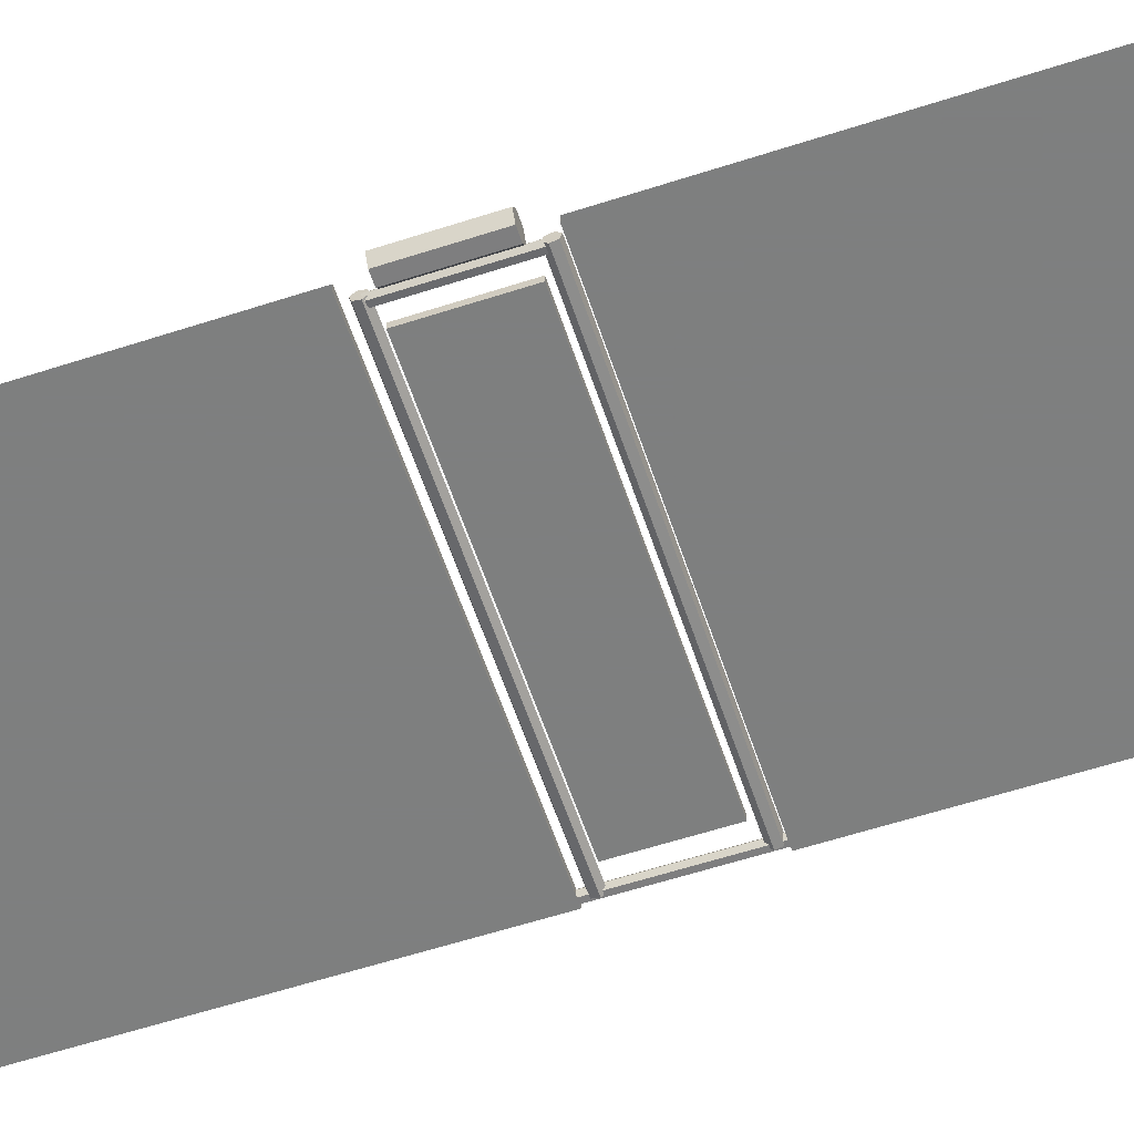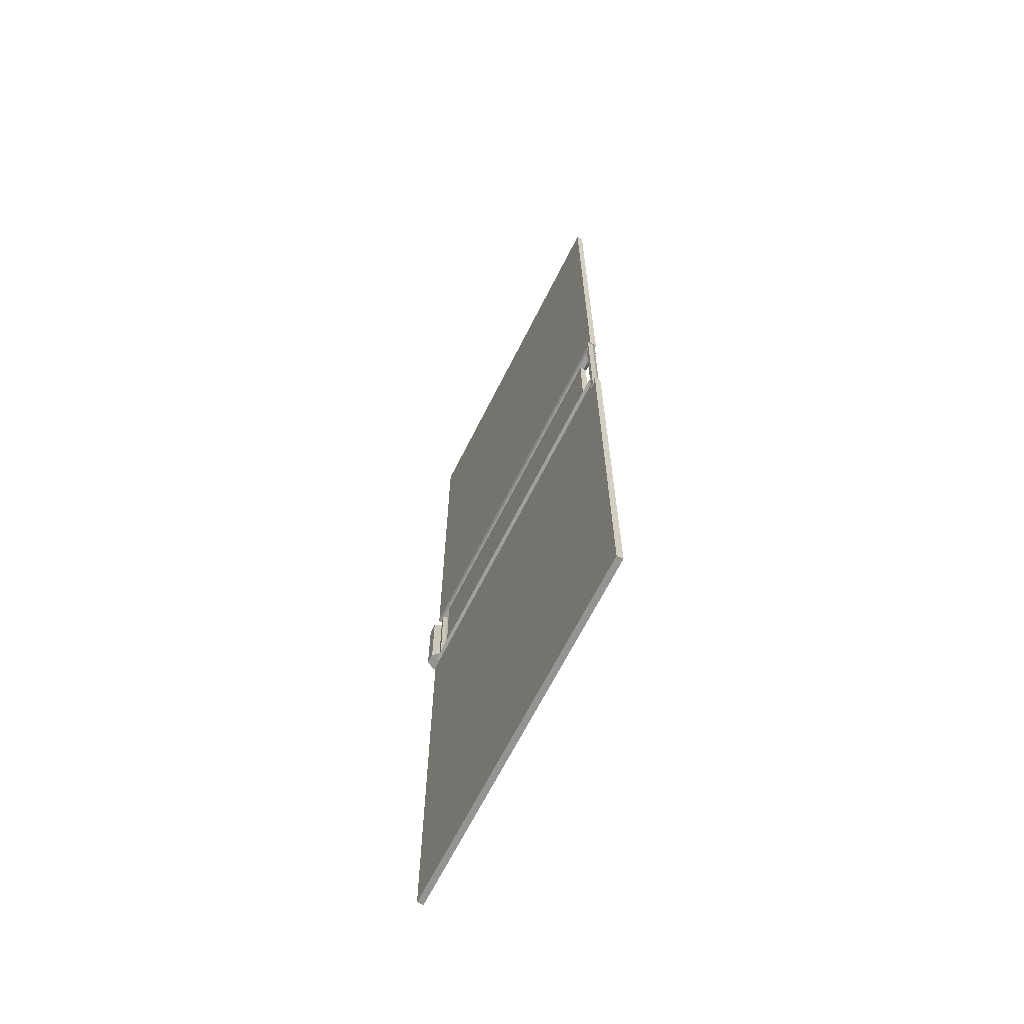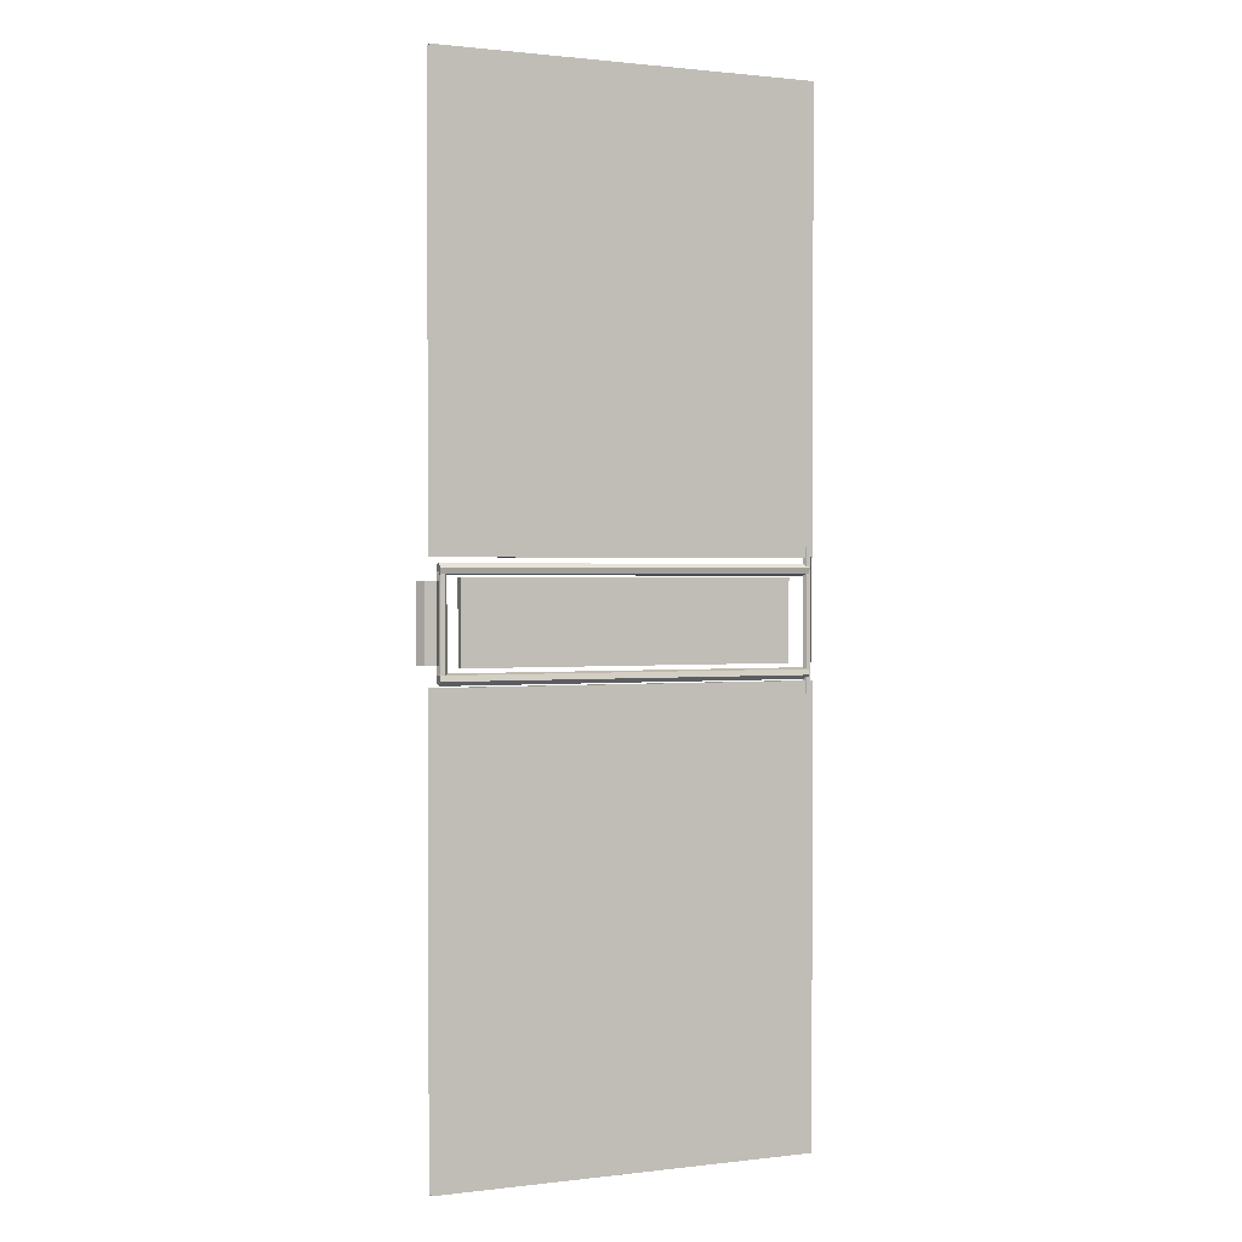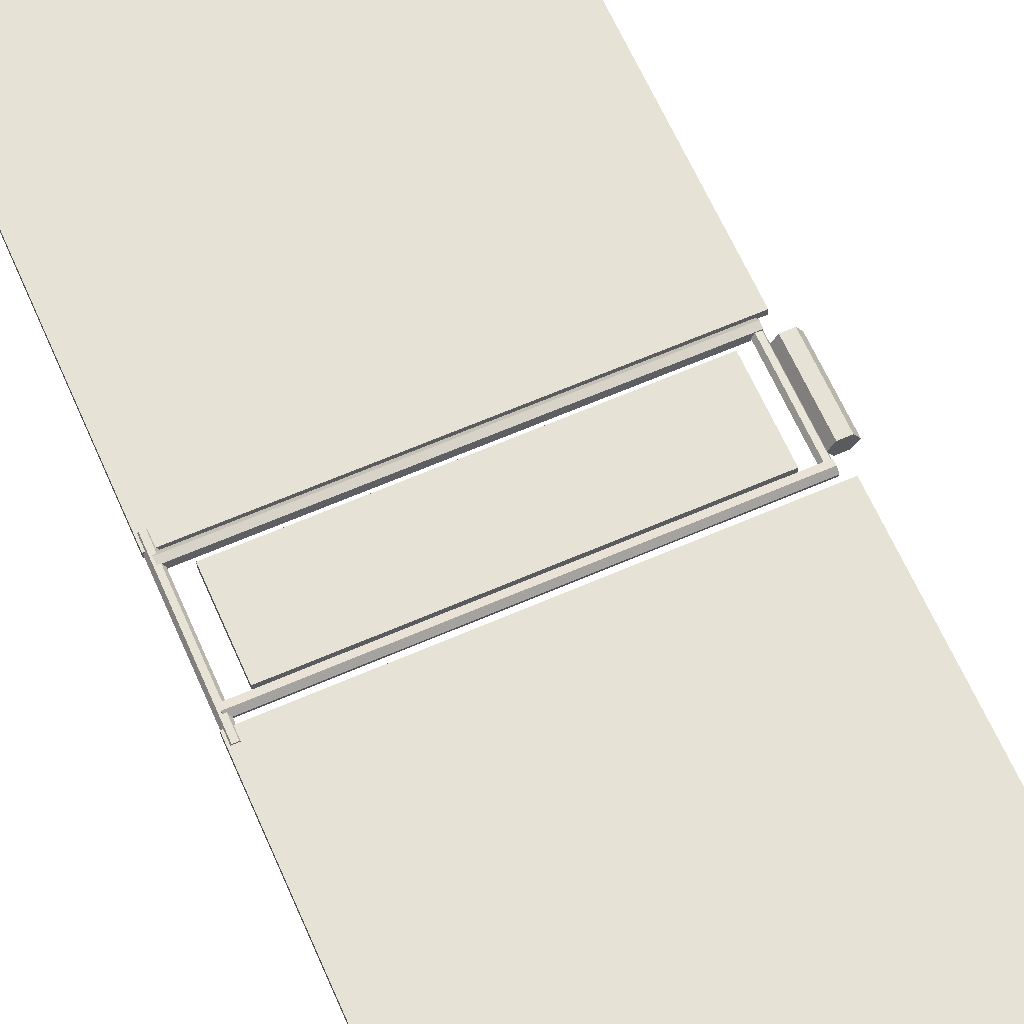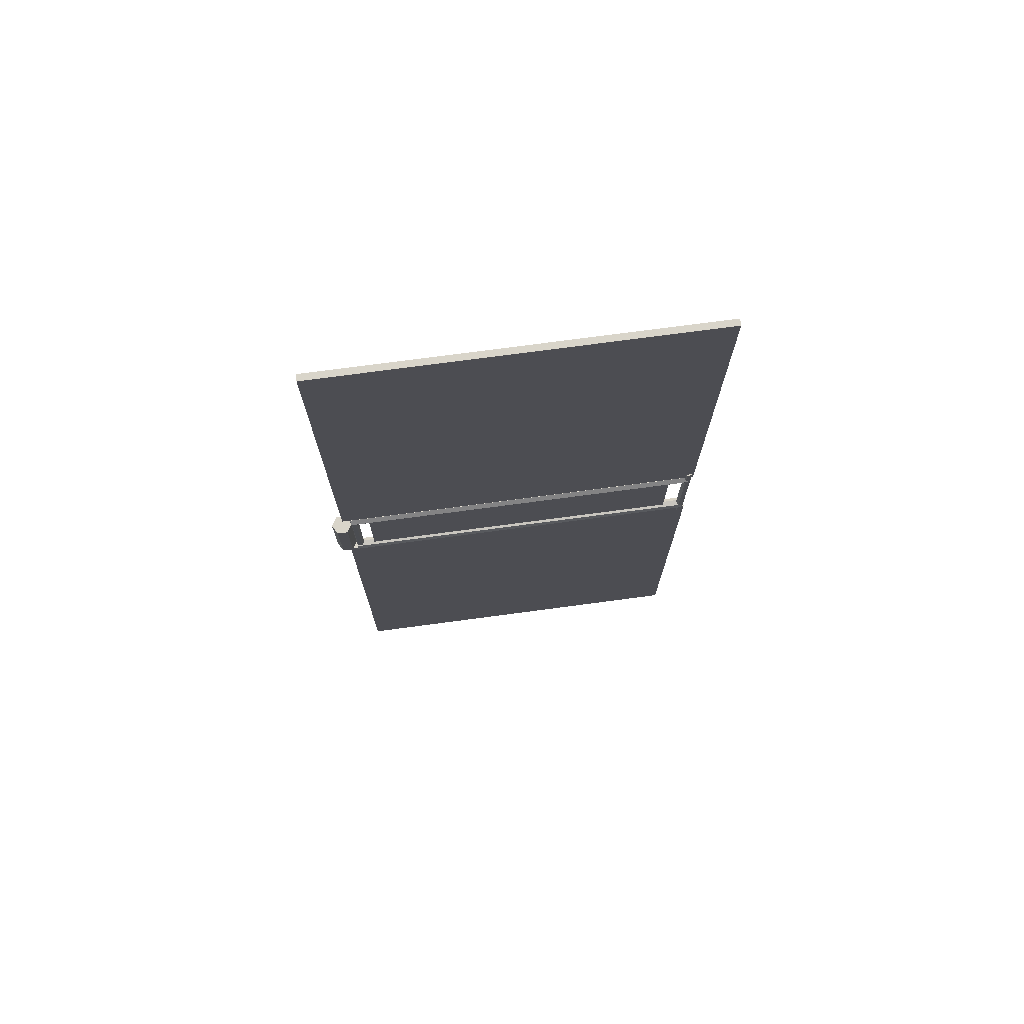
<metadata>
{"format":"obj","ext":"obj","renderer":"f3d","projection":"perspective","resolution":1024,"background":"white","views":[{"elev":-59.6,"azim":108.4,"up":"+Y"},{"elev":-66.9,"azim":-116.7,"up":"+Z"},{"elev":1.1,"azim":156.2,"up":"+Z"},{"elev":64.0,"azim":-23.7,"up":"+Y"},{"elev":74.4,"azim":172.4,"up":"+Z"}]}
</metadata>
<code>
v 14.34 1.02 -16.12
v 14.34 1.02 -16.12
v 146.4 1.02 16.42
v 146.4 1.02 16.42
v 146.4 1.02 -16.12
v 14.34 1.021 16.42
v 4.154 1.021 23.56
v 4.154 1.021 23.56
v 157.7 1.021 204.5
v 157.7 1.021 204.5
v 157.7 1.021 23.56
v 4.154 1.021 204.5
v 4.154 1.02 -203.8
v 4.154 1.02 -203.8
v 157.7 1.02 -22.92
v 157.7 1.02 -22.92
v 157.7 1.02 -203.8
v 4.154 1.021 -22.92
v 146.4 1.02 16.42
v 146.4 1.02 16.42
v 14.34 -1.605 16.42
v 14.34 -1.605 16.42
v 146.4 -1.605 16.42
v 14.34 1.021 16.42
v 146.4 1.02 -16.12
v 146.4 1.02 -16.12
v 146.4 -1.605 16.42
v 146.4 -1.605 16.42
v 146.4 -1.606 -16.12
v 146.4 1.02 16.42
v 14.34 -1.605 -16.12
v 14.34 -1.605 -16.12
v 146.4 1.02 -16.12
v 146.4 1.02 -16.12
v 146.4 -1.606 -16.12
v 14.34 1.02 -16.12
v 14.34 -1.605 16.42
v 14.34 -1.605 16.42
v 14.34 1.02 -16.12
v 14.34 1.02 -16.12
v 14.34 -1.605 -16.12
v 14.34 1.021 16.42
v 146.4 -1.605 16.42
v 146.4 -1.605 16.42
v 14.34 -1.605 -16.12
v 14.34 -1.605 -16.12
v 146.4 -1.606 -16.12
v 14.34 -1.605 16.42
v 157.7 -1.604 204.5
v 157.7 -1.604 204.5
v 4.154 -1.605 23.56
v 4.154 -1.605 23.56
v 157.7 -1.605 23.56
v 4.154 -1.604 204.5
v 157.7 -1.605 -22.92
v 157.7 -1.605 -22.92
v 4.154 -1.606 -203.8
v 4.154 -1.606 -203.8
v 157.7 -1.606 -203.8
v 4.154 -1.605 -22.92
v 4.154 -1.604 204.5
v 4.154 1.021 23.56
v 4.154 -1.605 23.56
v 4.154 1.021 204.5
v 157.7 1.021 204.5
v 157.7 1.021 204.5
v 4.154 -1.604 204.5
v 4.154 -1.604 204.5
v 157.7 -1.604 204.5
v 4.154 1.021 204.5
v 4.154 -1.606 -203.8
v 4.154 -1.606 -203.8
v 157.7 1.02 -203.8
v 157.7 1.02 -203.8
v 157.7 -1.606 -203.8
v 4.154 1.02 -203.8
v 4.154 -1.605 -22.92
v 4.154 -1.605 -22.92
v 4.154 1.02 -203.8
v 4.154 1.02 -203.8
v 4.154 -1.606 -203.8
v 4.154 1.021 -22.92
v 4.154 -1.605 23.56
v 4.154 -1.605 23.56
v 157.7 1.021 23.56
v 157.7 1.021 23.56
v 157.7 -1.605 23.56
v 4.154 1.021 23.56
v 157.7 1.02 -22.92
v 157.7 1.02 -22.92
v 4.154 -1.605 -22.92
v 4.154 -1.605 -22.92
v 157.7 -1.605 -22.92
v 4.154 1.021 -22.92
v 5.248 -1.543 27.77
v 5.248 -1.543 27.77
v 7.973 -0.005488 27.77
v 7.973 -0.005488 27.77
v 7.973 -0.005488 27.77
v 7.061 -1.549 27.77
v 4.346 0.005701 27.77
v 4.346 0.005701 27.77
v 4.346 0.005701 27.77
v 7.072 1.543 27.77
v 7.072 1.543 27.77
v 5.258 1.549 27.77
v 7.973 -0.005681 -27.77
v 7.973 -0.005681 -27.77
v 7.973 -0.005681 -27.77
v 5.248 -1.543 -27.77
v 5.248 -1.543 -27.77
v 7.061 -1.549 -27.77
v 4.346 0.005508 -27.77
v 4.346 0.005508 -27.77
v 4.346 0.005508 -27.77
v 7.071 1.543 -27.77
v 7.071 1.543 -27.77
v 5.258 1.549 -27.77
v 5.248 -1.543 -27.77
v 5.248 -1.543 -27.77
v 7.061 -1.549 27.77
v 7.061 -1.549 27.77
v 7.061 -1.549 -27.77
v 5.248 -1.543 27.77
v 5.258 1.549 -27.77
v 5.258 1.549 -27.77
v 4.346 0.005701 27.77
v 4.346 0.005701 27.77
v 4.346 0.005508 -27.77
v 5.258 1.549 27.77
v 4.346 0.005508 -27.77
v 4.346 0.005508 -27.77
v 5.248 -1.543 27.77
v 5.248 -1.543 27.77
v 5.248 -1.543 -27.77
v 4.346 0.005701 27.77
v 7.061 -1.549 27.77
v 7.973 -0.005681 -27.77
v 7.061 -1.549 -27.77
v 7.973 -0.005488 27.77
v 7.072 1.543 27.77
v 7.072 1.543 27.77
v 5.258 1.549 -27.77
v 5.258 1.549 -27.77
v 7.071 1.543 -27.77
v 5.258 1.549 27.77
v 7.973 -0.005488 27.77
v 7.973 -0.005488 27.77
v 7.071 1.543 -27.77
v 7.071 1.543 -27.77
v 7.973 -0.005681 -27.77
v 7.072 1.543 27.77
v 154 1.109 -18.69
v 154 1.109 -18.69
v 154.7 -0.5329 18.69
v 154.7 -0.5329 18.69
v 154.7 -0.533 -18.69
v 154 1.109 18.69
v 154.7 -0.533 -18.69
v 154.7 -0.533 -18.69
v 153.6 -1.961 18.69
v 153.6 -1.961 18.69
v 153.6 -1.961 -18.69
v 154.7 -0.5329 18.69
v 153.6 -1.961 18.69
v 153.6 -1.961 18.69
v 151.8 -1.747 -18.69
v 151.8 -1.747 -18.69
v 153.6 -1.961 -18.69
v 151.8 -1.747 18.69
v 151.8 -1.747 18.69
v 151.8 -1.747 18.69
v 151.1 -0.1059 -18.69
v 151.1 -0.1059 -18.69
v 151.8 -1.747 -18.69
v 151.1 -0.1058 18.69
v 151.1 -0.1058 18.69
v 151.1 -0.1058 18.69
v 152.2 1.322 -18.69
v 152.2 1.322 -18.69
v 151.1 -0.1059 -18.69
v 152.2 1.322 18.69
v 152.2 1.322 -18.69
v 152.2 1.322 -18.69
v 154 1.109 18.69
v 154 1.109 18.69
v 154 1.109 -18.69
v 152.2 1.322 18.69
v 154.3 -0.7023 17.04
v 154.3 -0.7023 17.04
v 154.3 -0.7023 17.04
v 154.3 -1.726 20.87
v 154.3 -1.726 20.87
v 154.3 -2.313 18.65
v 154.3 0.4939 21.46
v 154.3 0.4939 21.46
v 154.3 0.4939 21.46
v 154.3 1.517 17.63
v 154.3 1.517 17.63
v 154.3 2.105 19.85
v 154.3 -1.726 -21.73
v 154.3 -0.7025 -17.9
v 154.3 -0.7025 -17.9
v 154.3 -2.313 -19.51
v 154.3 0.4937 -22.32
v 154.3 0.4937 -22.32
v 154.3 0.4937 -22.32
v 154.3 1.517 -18.49
v 154.3 1.517 -18.49
v 154.3 2.105 -20.71
v 5.99 -1.727 20.85
v 5.99 -1.727 20.85
v 5.989 -0.704 17.02
v 5.989 -0.704 17.02
v 5.989 -0.704 17.02
v 5.989 -2.315 18.64
v 5.99 0.4922 21.44
v 5.99 0.4922 21.44
v 5.99 0.4922 21.44
v 5.989 1.516 17.61
v 5.989 1.516 17.61
v 5.99 2.103 19.83
v 5.989 -0.7041 -17.92
v 5.989 -0.7041 -17.92
v 5.989 -0.7041 -17.92
v 5.99 -1.728 -21.75
v 5.99 -1.728 -21.75
v 5.989 -2.315 -19.53
v 5.991 0.492 -22.34
v 5.991 0.492 -22.34
v 5.991 0.492 -22.34
v 5.989 1.516 -18.5
v 5.989 1.516 -18.5
v 5.989 2.103 -20.72
v 5.99 2.103 19.83
v 5.99 2.103 19.83
v 154.3 1.517 17.63
v 154.3 1.517 17.63
v 5.989 1.516 17.61
v 154.3 2.105 19.85
v 5.989 -0.704 17.02
v 5.989 -0.704 17.02
v 154.3 -2.313 18.65
v 154.3 -2.313 18.65
v 5.989 -2.315 18.64
v 154.3 -0.7023 17.04
v 154.3 -0.7025 -17.9
v 154.3 -0.7025 -17.9
v 5.989 1.516 -18.5
v 5.989 1.516 -18.5
v 5.989 -0.7041 -17.92
v 154.3 1.517 -18.49
v 5.989 1.516 17.61
v 5.989 1.516 17.61
v 154.3 -0.7023 17.04
v 154.3 -0.7023 17.04
v 5.989 -0.704 17.02
v 154.3 1.517 17.63
v 154.3 -2.313 -19.51
v 154.3 -2.313 -19.51
v 5.989 -0.7041 -17.92
v 5.989 -0.7041 -17.92
v 5.989 -2.315 -19.53
v 154.3 -0.7025 -17.9
v 154.3 0.4939 21.46
v 154.3 0.4939 21.46
v 5.99 2.103 19.83
v 5.99 2.103 19.83
v 5.99 0.4922 21.44
v 154.3 2.105 19.85
v 154.3 -2.313 18.65
v 154.3 -2.313 18.65
v 5.99 -1.727 20.85
v 5.99 -1.727 20.85
v 5.989 -2.315 18.64
v 154.3 -1.726 20.87
v 154.3 -1.726 20.87
v 154.3 -1.726 20.87
v 5.99 0.4922 21.44
v 5.99 0.4922 21.44
v 5.99 -1.727 20.85
v 154.3 0.4939 21.46
v 5.99 -1.728 -21.75
v 154.3 -2.313 -19.51
v 5.989 -2.315 -19.53
v 154.3 -1.726 -21.73
v 154.3 1.517 -18.49
v 154.3 1.517 -18.49
v 5.989 2.103 -20.72
v 5.989 2.103 -20.72
v 5.989 1.516 -18.5
v 154.3 2.105 -20.71
v 5.991 0.492 -22.34
v 5.991 0.492 -22.34
v 154.3 -1.726 -21.73
v 154.3 -1.726 -21.73
v 5.99 -1.728 -21.75
v 154.3 0.4937 -22.32
v 5.989 2.103 -20.72
v 5.989 2.103 -20.72
v 154.3 0.4937 -22.32
v 154.3 0.4937 -22.32
v 5.991 0.492 -22.34
v 154.3 2.105 -20.71
v 156.3 -3.652 14.97
v 156.3 -3.652 14.97
v 162.8 -0.01316 14.97
v 162.8 -0.01316 14.97
v 162.8 -0.01316 14.97
v 160.6 -3.665 14.97
v 154.2 0.01331 14.97
v 154.2 0.01331 14.97
v 154.2 0.01331 14.97
v 160.7 3.652 14.97
v 160.7 3.652 14.97
v 156.4 3.665 14.97
v 162.8 -0.01325 -14.97
v 162.8 -0.01325 -14.97
v 162.8 -0.01325 -14.97
v 156.3 -3.652 -14.97
v 156.3 -3.652 -14.97
v 160.6 -3.665 -14.97
v 154.2 0.01323 -14.97
v 154.2 0.01323 -14.97
v 154.2 0.01323 -14.97
v 160.7 3.652 -14.97
v 160.7 3.652 -14.97
v 156.4 3.665 -14.97
v 156.3 -3.652 -14.97
v 156.3 -3.652 -14.97
v 160.6 -3.665 14.97
v 160.6 -3.665 14.97
v 160.6 -3.665 -14.97
v 156.3 -3.652 14.97
v 156.4 3.665 -14.97
v 156.4 3.665 -14.97
v 154.2 0.01331 14.97
v 154.2 0.01331 14.97
v 154.2 0.01323 -14.97
v 156.4 3.665 14.97
v 154.2 0.01323 -14.97
v 154.2 0.01323 -14.97
v 156.3 -3.652 14.97
v 156.3 -3.652 14.97
v 156.3 -3.652 -14.97
v 154.2 0.01331 14.97
v 160.6 -3.665 14.97
v 160.6 -3.665 14.97
v 162.8 -0.01325 -14.97
v 162.8 -0.01325 -14.97
v 160.6 -3.665 -14.97
v 162.8 -0.01316 14.97
v 160.7 3.652 14.97
v 160.7 3.652 14.97
v 156.4 3.665 -14.97
v 156.4 3.665 -14.97
v 160.7 3.652 -14.97
v 156.4 3.665 14.97
v 162.8 -0.01316 14.97
v 162.8 -0.01316 14.97
v 160.7 3.652 -14.97
v 160.7 3.652 -14.97
v 162.8 -0.01325 -14.97
v 160.7 3.652 14.97
f 2 4 5
f 6 3 1
f 8 10 11
f 12 9 7
f 13 15 17
f 18 16 14
f 19 21 23
f 20 24 22
f 26 28 29
f 25 30 27
f 32 34 35
f 36 33 31
f 38 40 41
f 42 39 37
f 43 45 47
f 44 48 46
f 49 51 53
f 50 54 52
f 56 58 59
f 55 60 57
f 61 62 63
f 64 62 61
f 66 68 69
f 65 70 67
f 72 74 75
f 76 73 71
f 78 80 81
f 82 79 77
f 83 85 87
f 88 86 84
f 90 92 93
f 89 94 91
f 95 98 100
f 103 99 96
f 101 104 97
f 106 105 102
f 108 111 112
f 107 113 110
f 117 115 109
f 116 118 114
f 120 122 123
f 119 124 121
f 125 127 129
f 126 130 128
f 131 133 135
f 132 136 134
f 137 138 139
f 140 138 137
f 142 144 145
f 146 143 141
f 148 150 151
f 152 149 147
f 154 156 157
f 153 158 155
f 160 162 163
f 159 164 161
f 165 167 169
f 170 168 166
f 171 173 175
f 176 174 172
f 178 180 181
f 182 179 177
f 184 186 187
f 183 188 185
f 191 193 194
f 189 195 192
f 198 196 190
f 199 200 197
f 201 203 204
f 206 203 201
f 205 208 202
f 210 209 207
f 212 214 216
f 217 213 211
f 219 221 215
f 222 220 218
f 224 226 228
f 223 230 227
f 233 231 225
f 232 234 229
f 235 237 239
f 236 240 238
f 242 244 245
f 241 246 243
f 248 250 251
f 252 249 247
f 253 255 257
f 254 258 256
f 260 262 263
f 264 261 259
f 266 268 269
f 270 267 265
f 271 273 275
f 276 274 272
f 277 279 281
f 282 280 278
f 283 284 285
f 283 286 284
f 288 290 291
f 292 289 287
f 294 296 297
f 293 298 295
f 300 302 303
f 299 304 301
f 305 307 310
f 312 308 306
f 313 315 309
f 316 314 311
f 319 321 322
f 318 324 320
f 326 323 317
f 327 328 325
f 329 331 333
f 330 334 332
f 335 337 339
f 336 340 338
f 341 343 345
f 342 346 344
f 348 350 351
f 352 349 347
f 353 355 357
f 358 356 354
f 360 362 363
f 364 361 359

</code>
